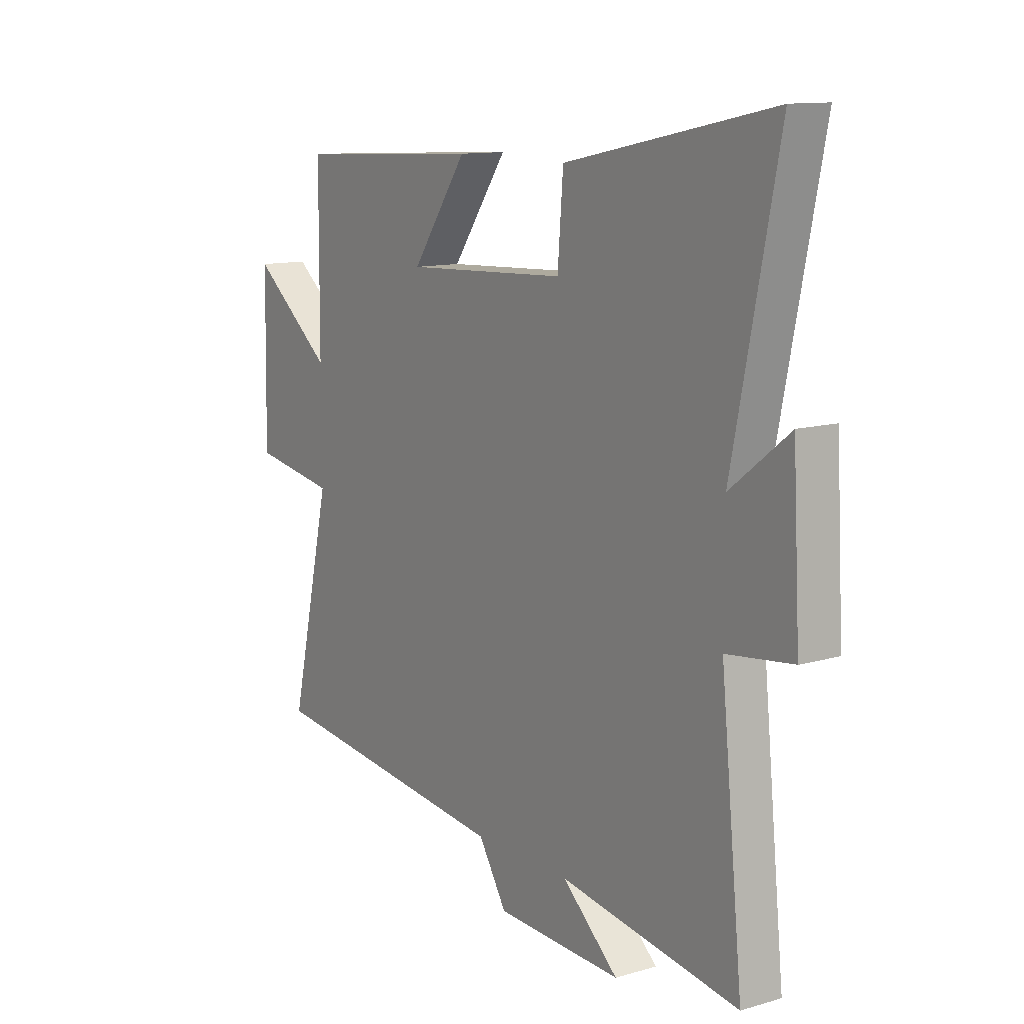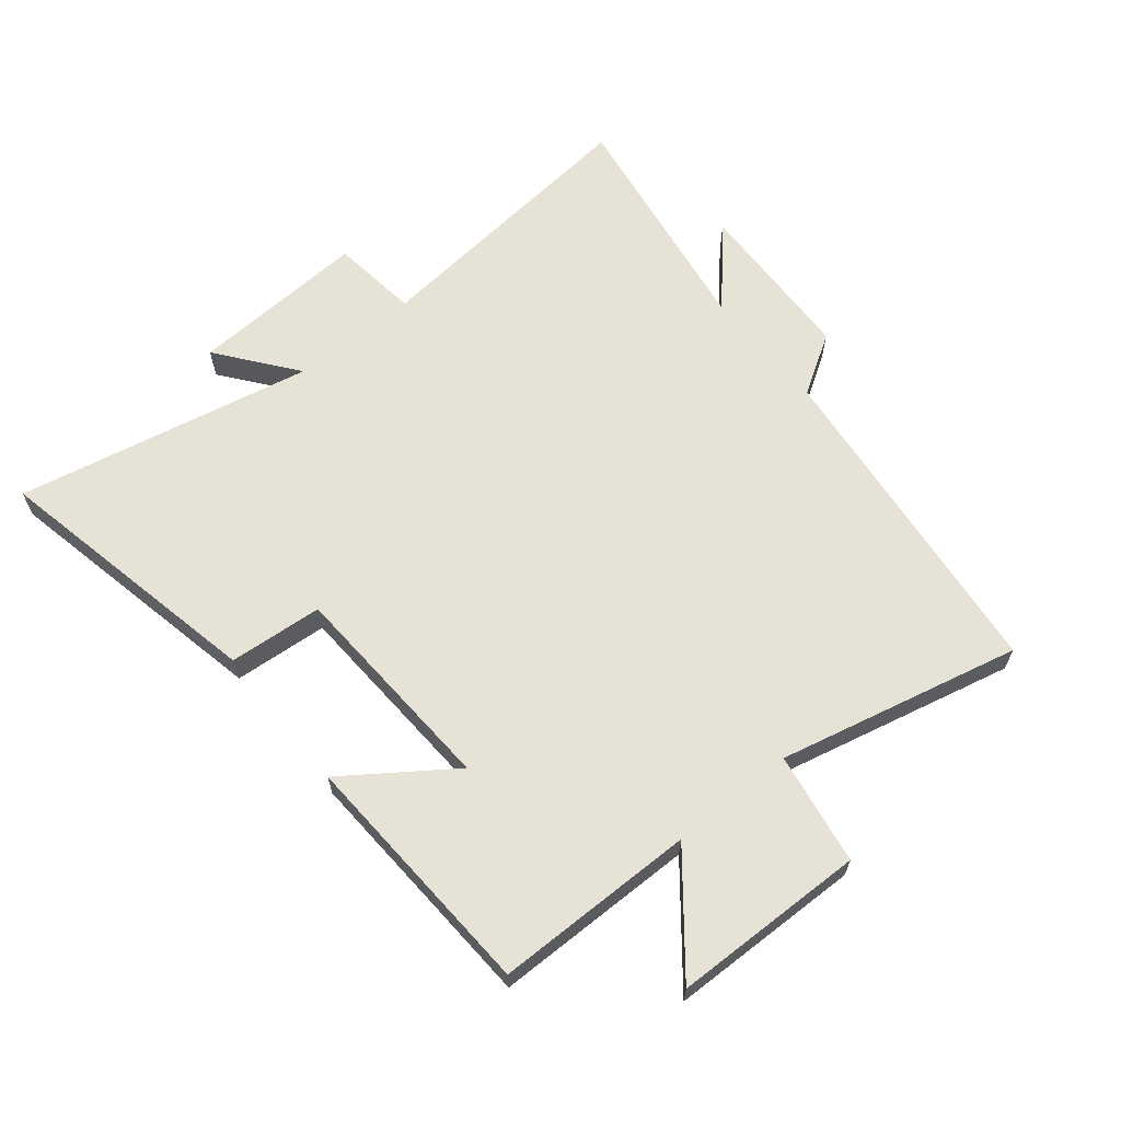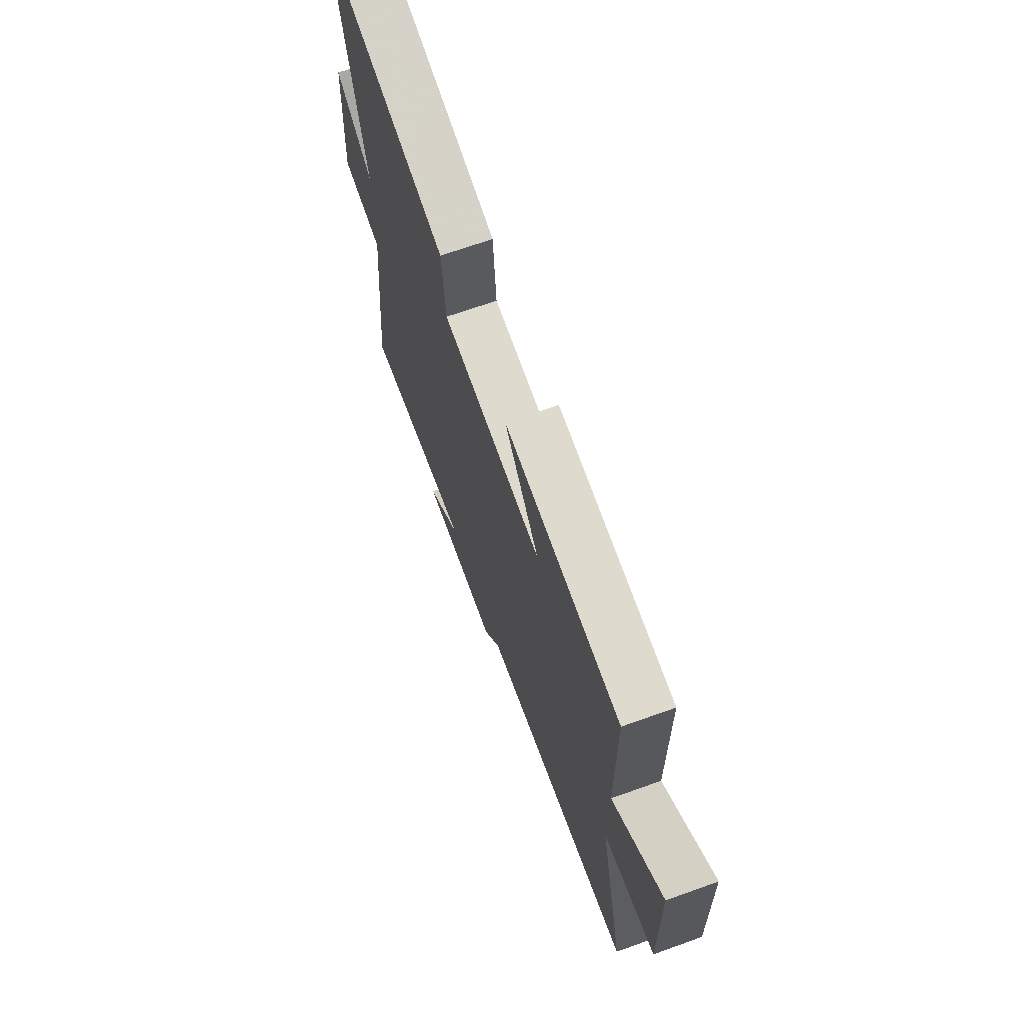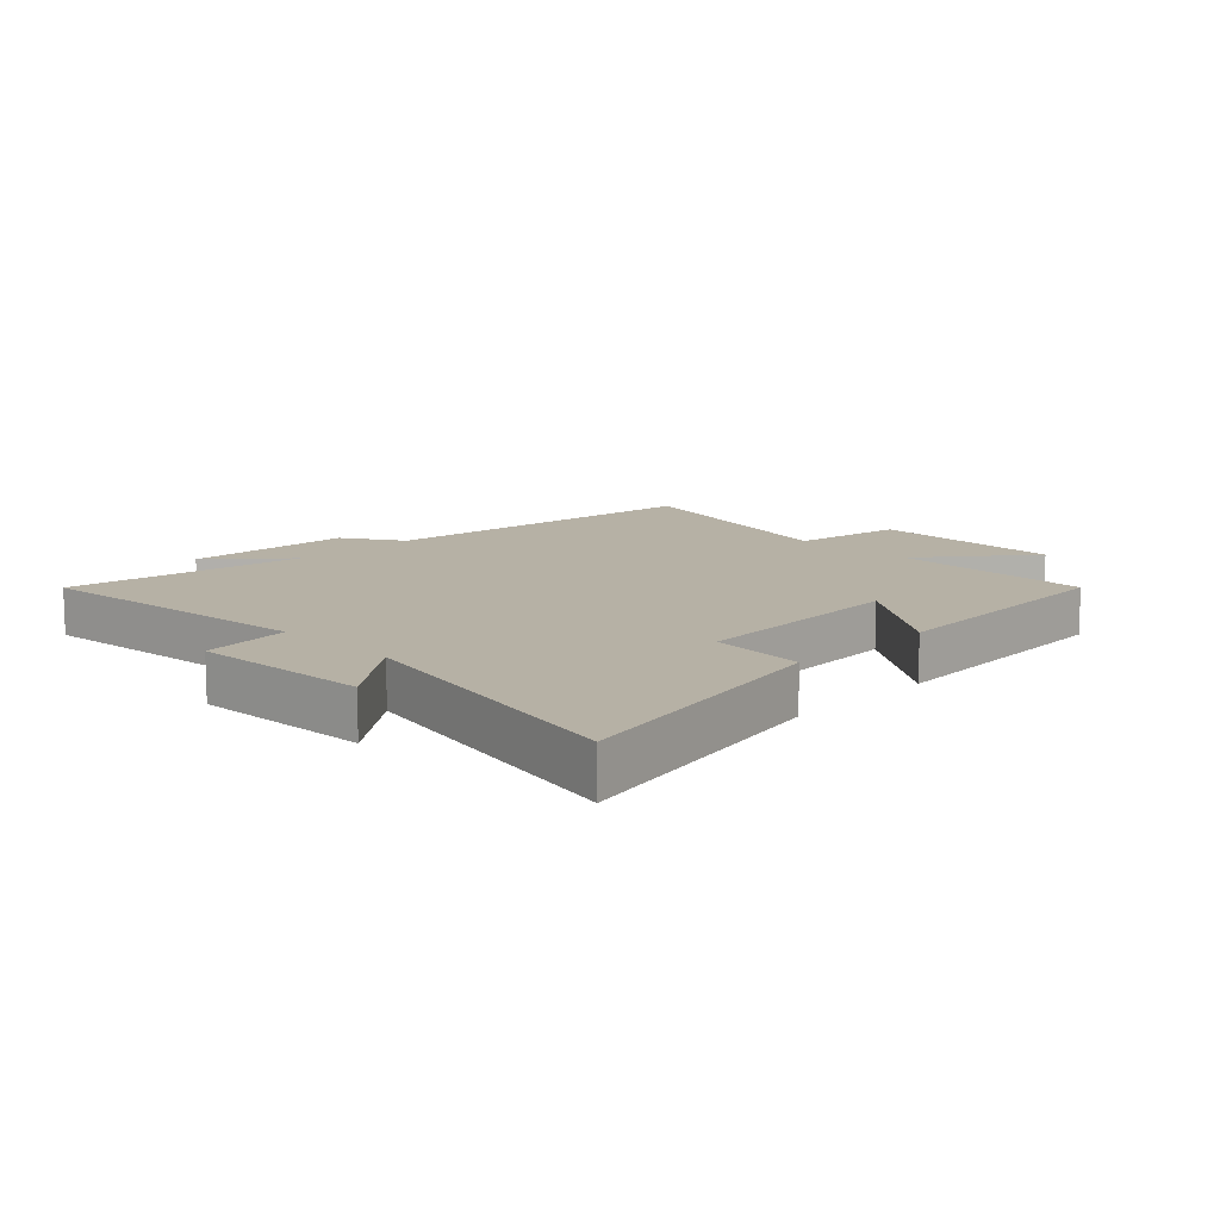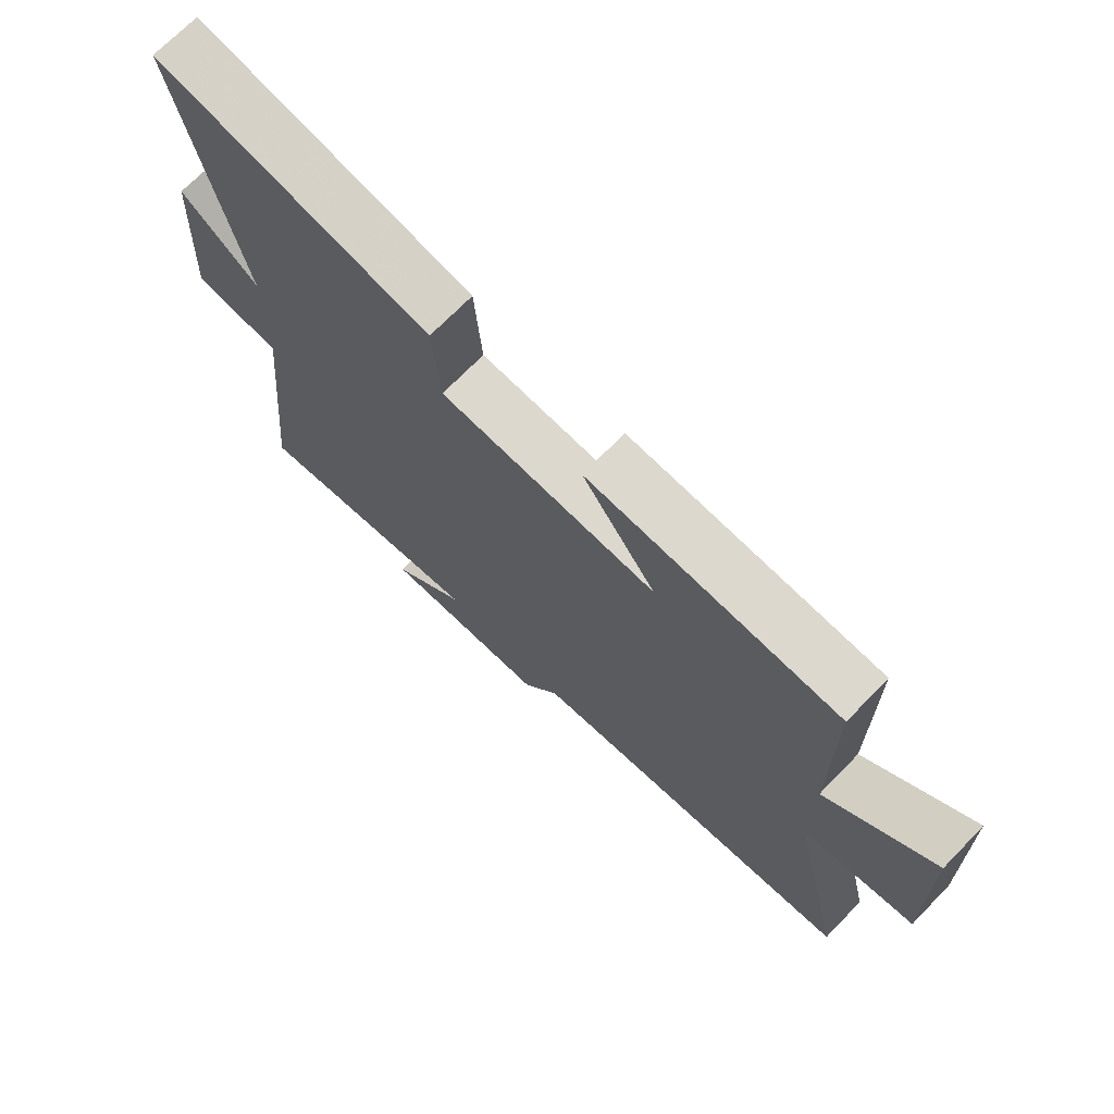
<metadata>
{"format":"obj","ext":"obj","renderer":"f3d","projection":"perspective","resolution":1024,"background":"white","views":[{"elev":11.9,"azim":-124.6,"up":"+Z"},{"elev":63.8,"azim":50.9,"up":"+Y"},{"elev":68.6,"azim":70.3,"up":"+Z"},{"elev":12.0,"azim":-44.9,"up":"+Y"},{"elev":71.0,"azim":44.3,"up":"+Z"}]}
</metadata>
<code>
v 0.498 0.07 0.479
v 0.5 0.07 0.154
v 0.675 0.07 0.294
v 0.681 0.07 -0.018
v 0.5 0.07 -0.048
v 0.59 0.07 -0.439
v 0.05 0.07 -0.5
v -0.011 0.07 -0.597
v -0.283 0.07 -0.607
v -0.162 0.07 -0.5
v -0.548 0.07 -0.56
v -0.5 0.07 -0.096
v -0.642 0.07 -0.078
v -0.626 0.07 0.21
v -0.5 0.07 0.112
v -0.598 0.07 0.592
v -0.151 0.07 0.5
v -0.139 0.07 0.348
v 0.213 0.07 0.33
v 0.093 0.07 0.5
v 0.498 0 0.479
v 0.5 0 0.154
v 0.675 0 0.294
v 0.681 0 -0.018
v 0.5 0 -0.048
v 0.59 0 -0.439
v 0.05 0 -0.5
v -0.011 0 -0.597
v -0.283 0 -0.607
v -0.162 0 -0.5
v -0.548 0 -0.56
v -0.5 0 -0.096
v -0.642 0 -0.078
v -0.626 0 0.21
v -0.5 0 0.112
v -0.598 0 0.592
v -0.151 0 0.5
v -0.139 0 0.348
v 0.213 0 0.33
v 0.093 0 0.5
f 19 20 1 2
f 18 19 2
f 15 16 17 18
f 15 18 2
f 12 13 14 15
f 12 15 2
f 10 11 12 2
f 7 8 9 10
f 5 6 7 10
f 5 10 2 3
f 3 4 5
f 22 21 40 39
f 22 39 38
f 38 37 36 35
f 22 38 35
f 35 34 33 32
f 22 35 32
f 22 32 31 30
f 30 29 28 27
f 30 27 26 25
f 23 22 30 25
f 25 24 23
f 1 21 22 2
f 2 22 23 3
f 3 23 24 4
f 4 24 25 5
f 5 25 26 6
f 6 26 27 7
f 7 27 28 8
f 8 28 29 9
f 9 29 30 10
f 10 30 31 11
f 11 31 32 12
f 12 32 33 13
f 13 33 34 14
f 14 34 35 15
f 15 35 36 16
f 16 36 37 17
f 17 37 38 18
f 18 38 39 19
f 19 39 40 20
f 20 40 21 1

</code>
